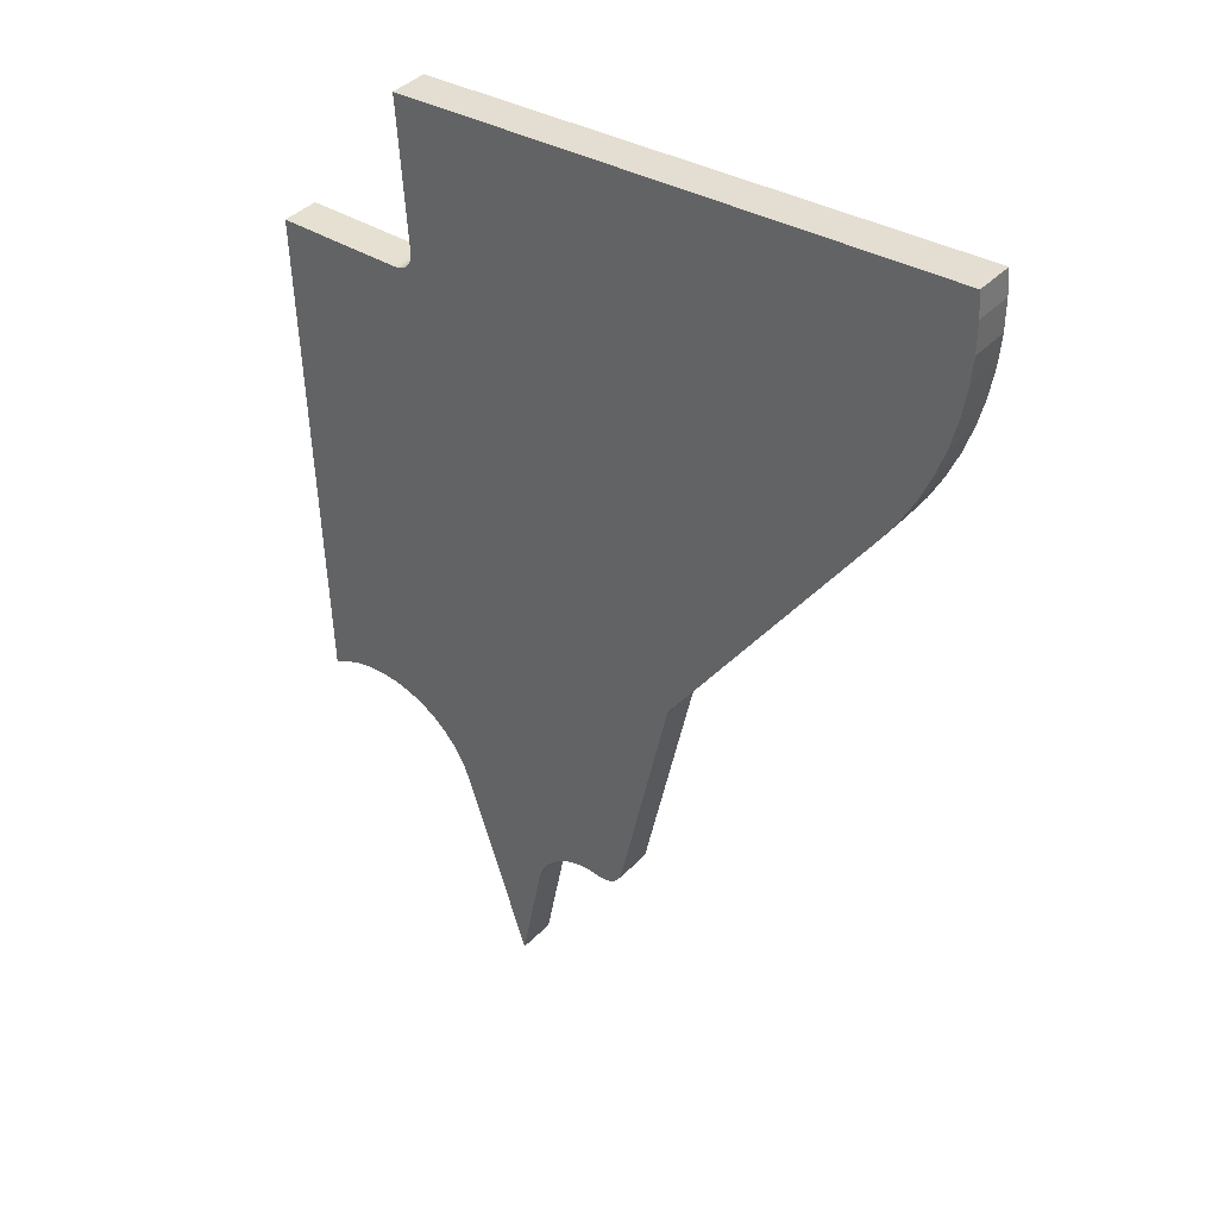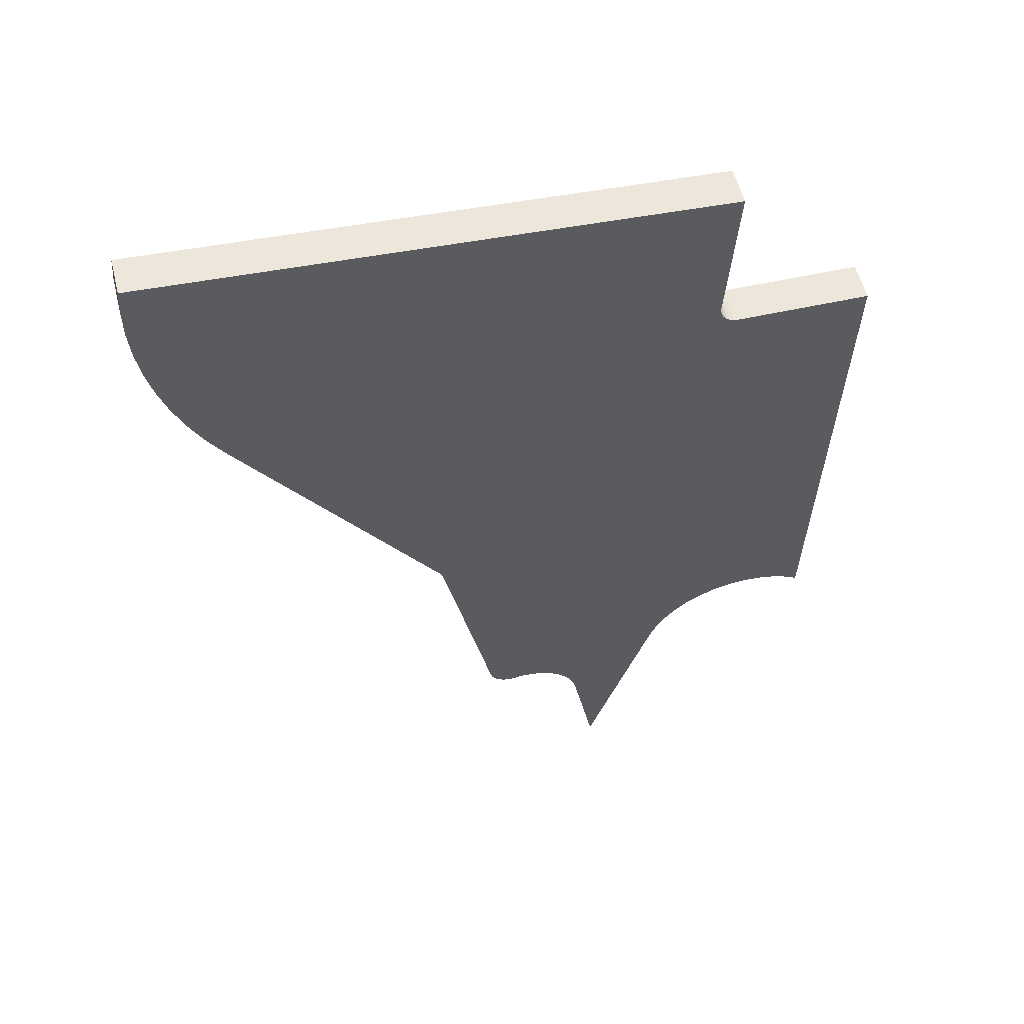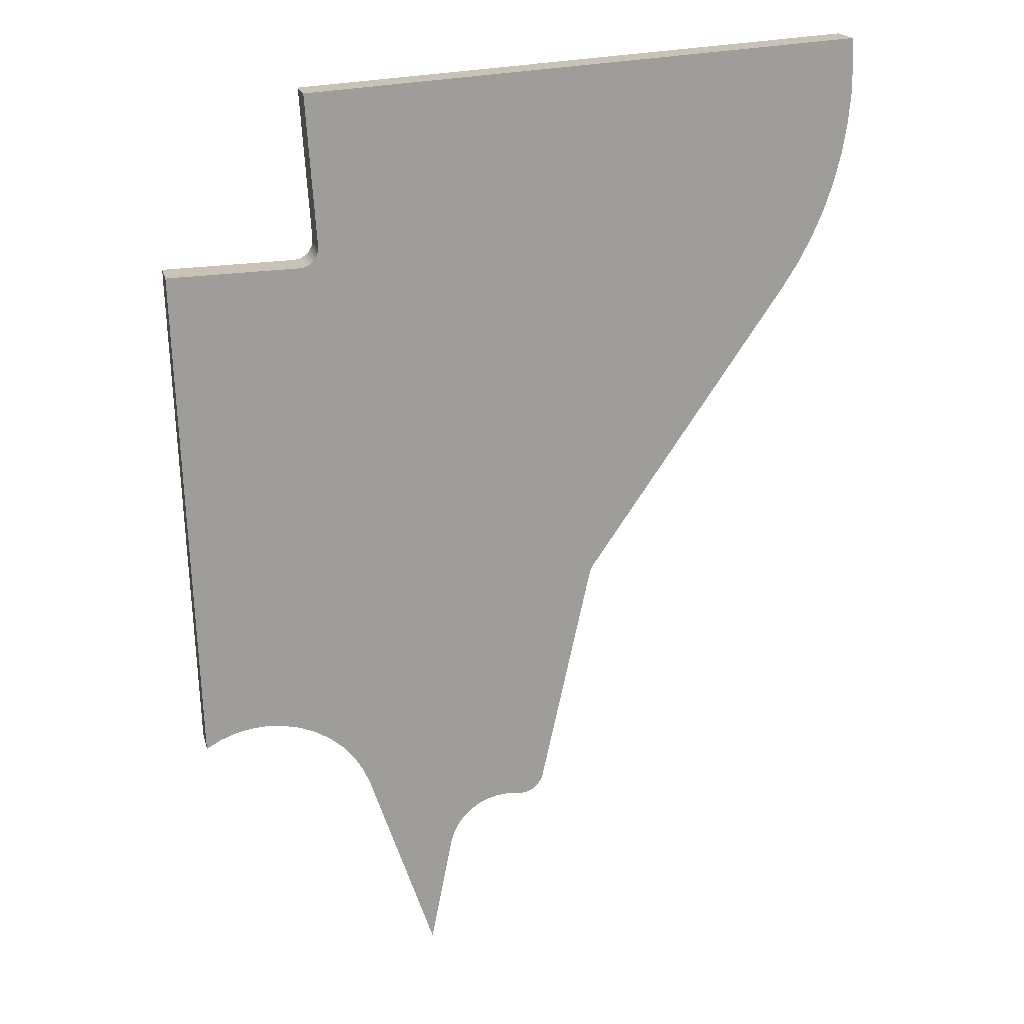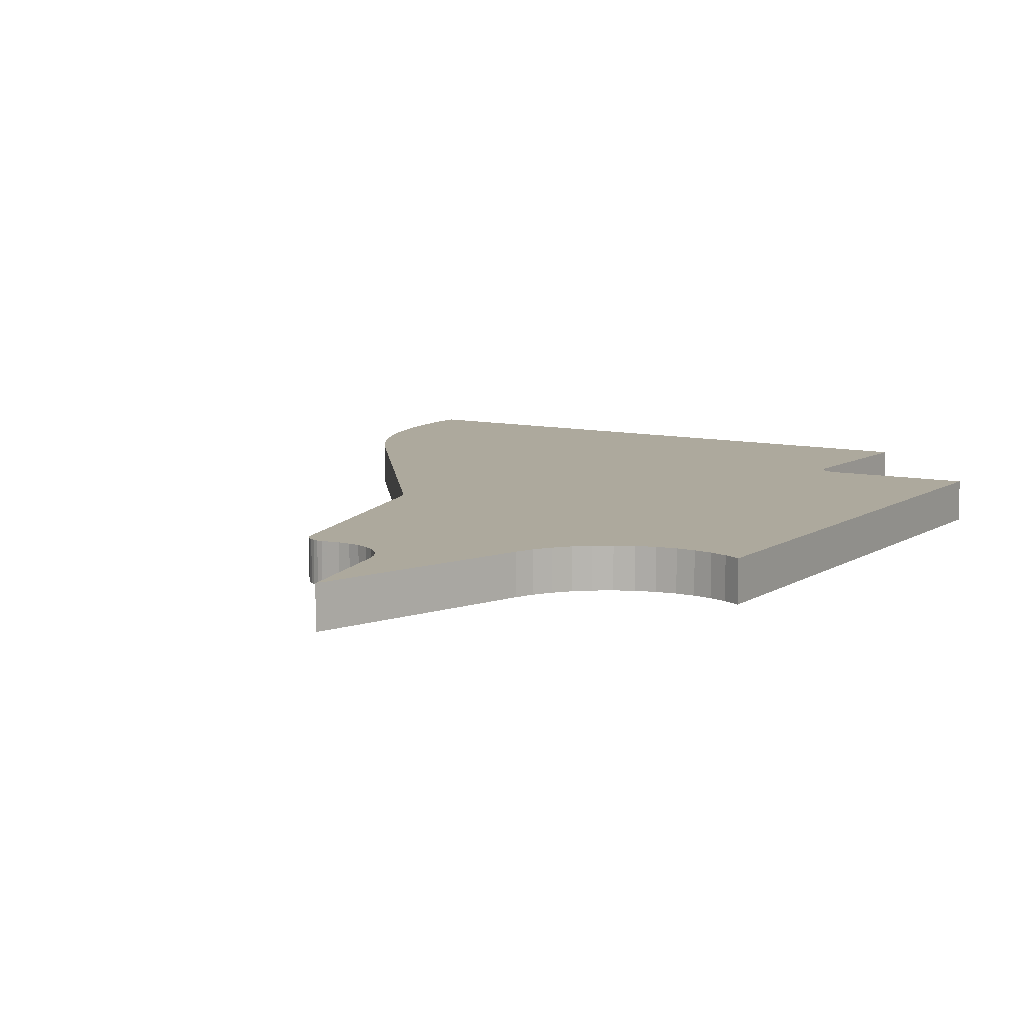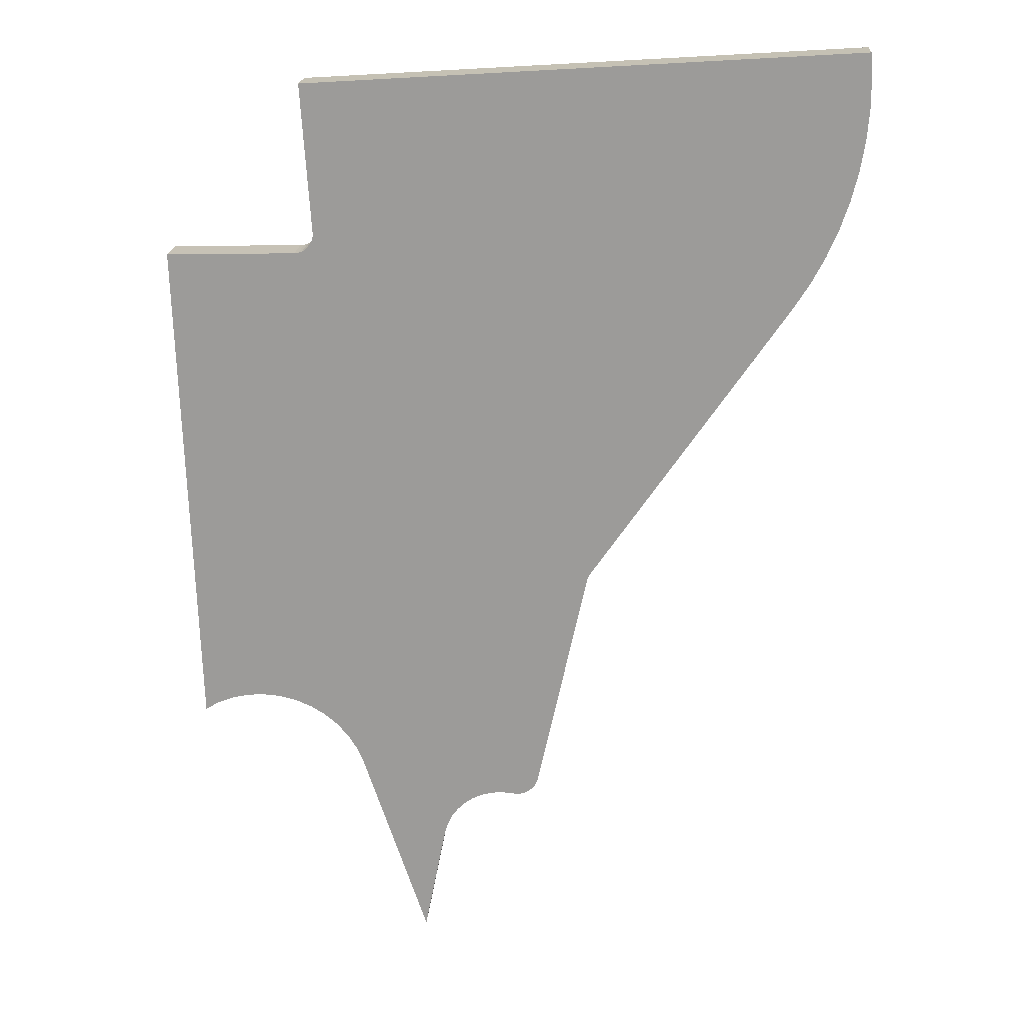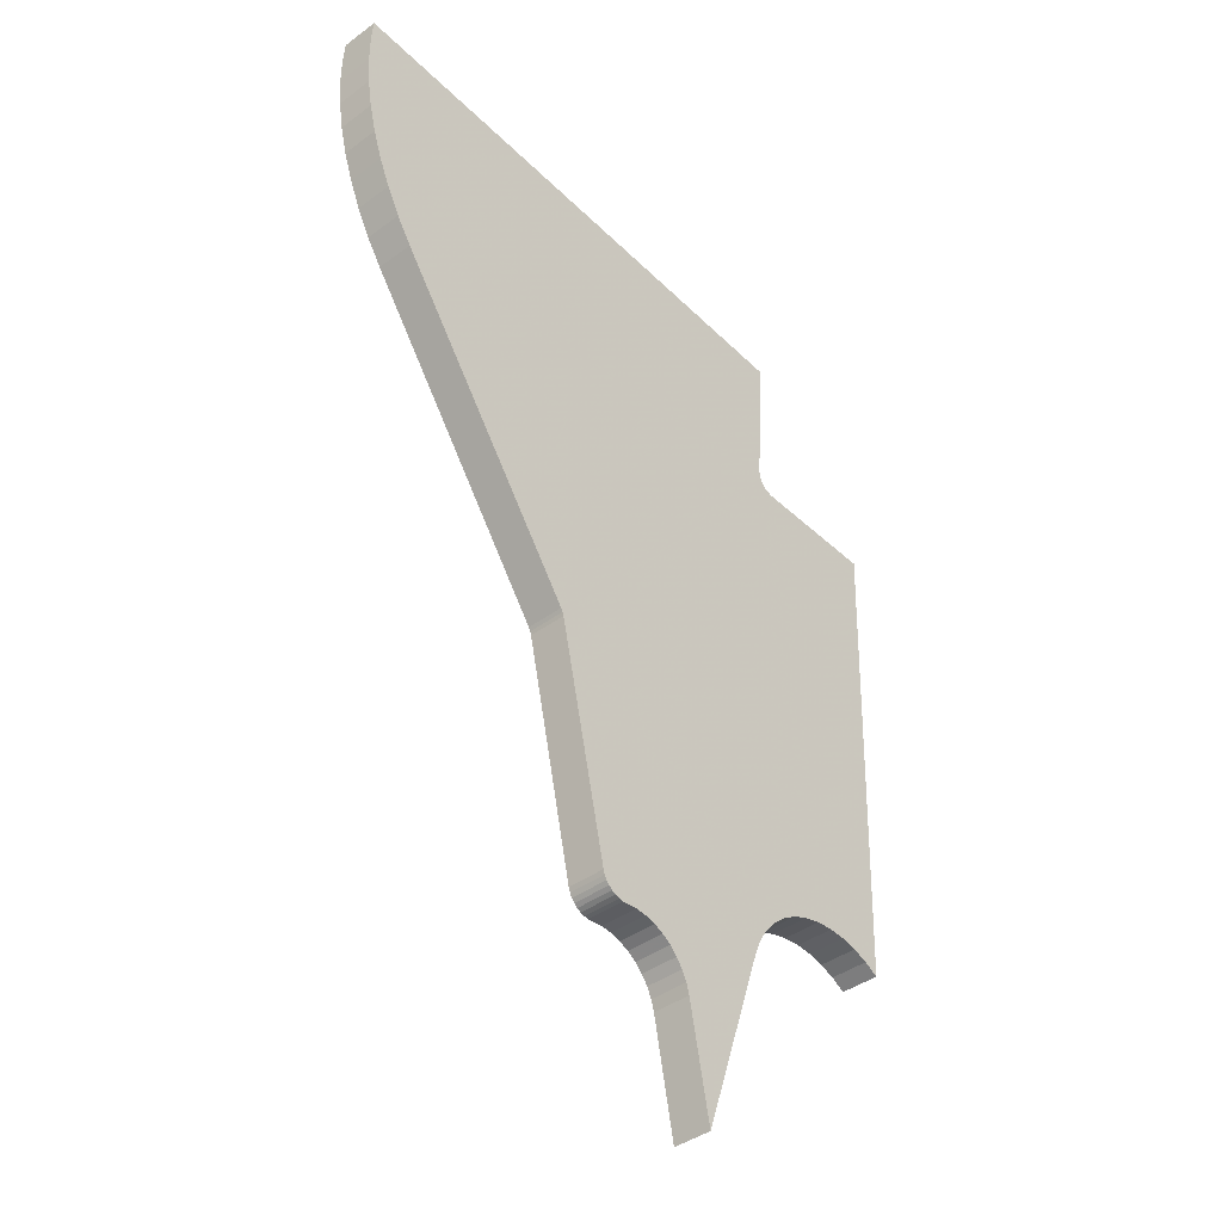
<metadata>
{"format":"obj","ext":"obj","renderer":"f3d","projection":"perspective","resolution":1024,"background":"white","views":[{"elev":39.8,"azim":38.8,"up":"+Z"},{"elev":56.1,"azim":165.9,"up":"+Z"},{"elev":19.5,"azim":-13.3,"up":"+Z"},{"elev":8.9,"azim":-151.3,"up":"+Y"},{"elev":19.5,"azim":4.3,"up":"+Z"},{"elev":-40.6,"azim":132.1,"up":"+Z"}]}
</metadata>
<code>
g (Unsaved)_Body1_0
v 7.324 0 2.28
v 7.235 0 2.274
v 7.149 0 2.254
v 7.067 0 2.222
v 6.989 0 2.178
v 6.989 0.2 2.178
v 7.067 0.2 2.222
v 7.149 0.2 2.254
v 7.235 0.2 2.274
v 7.324 0.2 2.28
v 7.324 0 2.28
v 7.324 0 2.28
v 7.324 0.2 2.28
v 7.324 0.2 2.28
v 7.899 0 1.868
v 7.861 0 1.957
v 7.81 0 2.036
v 7.749 0 2.107
v 7.678 0 2.167
v 7.598 0 2.215
v 7.512 0 2.25
v 7.42 0 2.273
v 7.324 0 2.28
v 7.324 0.2 2.28
v 7.42 0.2 2.273
v 7.512 0.2 2.25
v 7.598 0.2 2.215
v 7.678 0.2 2.167
v 7.749 0.2 2.107
v 7.81 0.2 2.036
v 7.861 0.2 1.957
v 7.899 0.2 1.868
v 8.249 0 0.8314
v 7.899 0 1.868
v 7.899 0.2 1.868
v 8.249 0.2 0.8314
v 8.366 0 1.431
v 8.249 0 0.8314
v 8.249 0.2 0.8314
v 8.366 0.2 1.431
v 8.7 0 1.706
v 8.64 0 1.701
v 8.584 0 1.686
v 8.531 0 1.661
v 8.484 0 1.628
v 8.443 0 1.588
v 8.408 0 1.541
v 8.382 0 1.488
v 8.366 0 1.431
v 8.366 0.2 1.431
v 8.382 0.2 1.488
v 8.408 0.2 1.541
v 8.443 0.2 1.588
v 8.484 0.2 1.628
v 8.531 0.2 1.661
v 8.584 0.2 1.686
v 8.64 0.2 1.701
v 8.7 0.2 1.706
v 8.76 0 1.701
v 8.7 0 1.706
v 8.7 0.2 1.706
v 8.76 0.2 1.701
v 8.909 0 1.801
v 8.901 0 1.777
v 8.889 0 1.755
v 8.873 0 1.737
v 8.854 0 1.721
v 8.833 0 1.71
v 8.809 0 1.702
v 8.785 0 1.699
v 8.76 0 1.701
v 8.76 0.2 1.701
v 8.785 0.2 1.699
v 8.809 0.2 1.702
v 8.833 0.2 1.71
v 8.854 0.2 1.721
v 8.873 0.2 1.737
v 8.889 0.2 1.755
v 8.901 0.2 1.777
v 8.909 0.2 1.801
v 9.178 0 3.035
v 8.909 0 1.801
v 8.909 0.2 1.801
v 9.178 0.2 3.035
v 9.194 0 3.073
v 9.184 0 3.055
v 9.178 0 3.035
v 9.178 0.2 3.035
v 9.184 0.2 3.055
v 9.194 0.2 3.073
v 10.25 0 4.611
v 9.194 0 3.073
v 9.194 0.2 3.073
v 10.25 0.2 4.611
v 10.6 0 5.826
v 10.6 0 5.665
v 10.59 0 5.505
v 10.56 0 5.346
v 10.52 0 5.19
v 10.47 0 5.038
v 10.41 0 4.89
v 10.34 0 4.748
v 10.25 0 4.611
v 10.25 0.2 4.611
v 10.34 0.2 4.748
v 10.41 0.2 4.89
v 10.47 0.2 5.038
v 10.52 0.2 5.19
v 10.56 0.2 5.346
v 10.59 0.2 5.505
v 10.6 0.2 5.665
v 10.6 0.2 5.826
v 10.59 0 5.956
v 10.6 0 5.826
v 10.6 0.2 5.826
v 10.59 0.2 5.956
v 7.641 0 5.766
v 10.59 0 5.956
v 10.59 0.2 5.956
v 7.641 0.2 5.766
v 7.694 0 4.978
v 7.641 0 5.766
v 7.641 0.2 5.766
v 7.694 0.2 4.978
v 7.666 0 4.899
v 7.679 0 4.916
v 7.688 0 4.936
v 7.693 0 4.956
v 7.694 0 4.978
v 7.694 0.2 4.978
v 7.693 0.2 4.956
v 7.688 0.2 4.936
v 7.679 0.2 4.916
v 7.666 0.2 4.899
v 7.59 0 4.865
v 7.612 0 4.867
v 7.632 0 4.874
v 7.65 0 4.885
v 7.666 0 4.899
v 7.666 0.2 4.899
v 7.65 0.2 4.885
v 7.632 0.2 4.874
v 7.612 0.2 4.867
v 7.59 0.2 4.865
v 6.901 0 4.849
v 7.59 0 4.865
v 7.59 0.2 4.865
v 6.901 0.2 4.849
v 6.989 0 2.178
v 6.901 0 4.849
v 6.901 0.2 4.849
v 6.989 0.2 2.178
v 6.989 0.2 2.178
v 6.901 0.2 4.849
v 7.59 0.2 4.865
v 7.612 0.2 4.867
v 7.632 0.2 4.874
v 7.65 0.2 4.885
v 7.666 0.2 4.899
v 7.679 0.2 4.916
v 7.688 0.2 4.936
v 7.693 0.2 4.956
v 7.694 0.2 4.978
v 7.641 0.2 5.766
v 10.59 0.2 5.956
v 10.6 0.2 5.826
v 10.6 0.2 5.665
v 10.59 0.2 5.505
v 10.56 0.2 5.346
v 10.52 0.2 5.19
v 10.47 0.2 5.038
v 10.41 0.2 4.89
v 10.34 0.2 4.748
v 10.25 0.2 4.611
v 9.194 0.2 3.073
v 9.184 0.2 3.055
v 9.178 0.2 3.035
v 8.909 0.2 1.801
v 8.901 0.2 1.777
v 8.889 0.2 1.755
v 8.873 0.2 1.737
v 8.854 0.2 1.721
v 8.833 0.2 1.71
v 8.809 0.2 1.702
v 8.785 0.2 1.699
v 8.76 0.2 1.701
v 8.7 0.2 1.706
v 8.64 0.2 1.701
v 8.584 0.2 1.686
v 8.531 0.2 1.661
v 8.484 0.2 1.628
v 8.443 0.2 1.588
v 8.408 0.2 1.541
v 8.382 0.2 1.488
v 8.366 0.2 1.431
v 8.249 0.2 0.8314
v 7.899 0.2 1.868
v 7.861 0.2 1.957
v 7.81 0.2 2.036
v 7.749 0.2 2.107
v 7.678 0.2 2.167
v 7.598 0.2 2.215
v 7.512 0.2 2.25
v 7.42 0.2 2.273
v 7.324 0.2 2.28
v 7.324 0.2 2.28
v 7.235 0.2 2.274
v 7.149 0.2 2.254
v 7.067 0.2 2.222
v 6.901 0 4.849
v 6.989 0 2.178
v 7.067 0 2.222
v 7.149 0 2.254
v 7.235 0 2.274
v 7.324 0 2.28
v 7.324 0 2.28
v 7.42 0 2.273
v 7.512 0 2.25
v 7.598 0 2.215
v 7.678 0 2.167
v 7.749 0 2.107
v 7.81 0 2.036
v 7.861 0 1.957
v 7.899 0 1.868
v 8.249 0 0.8314
v 8.366 0 1.431
v 8.382 0 1.488
v 8.408 0 1.541
v 8.443 0 1.588
v 8.484 0 1.628
v 8.531 0 1.661
v 8.584 0 1.686
v 8.64 0 1.701
v 8.7 0 1.706
v 8.76 0 1.701
v 8.785 0 1.699
v 8.809 0 1.702
v 8.833 0 1.71
v 8.854 0 1.721
v 8.873 0 1.737
v 8.889 0 1.755
v 8.901 0 1.777
v 8.909 0 1.801
v 9.178 0 3.035
v 9.184 0 3.055
v 9.194 0 3.073
v 10.25 0 4.611
v 10.34 0 4.748
v 10.41 0 4.89
v 10.47 0 5.038
v 10.52 0 5.19
v 10.56 0 5.346
v 10.59 0 5.505
v 10.6 0 5.665
v 10.6 0 5.826
v 10.59 0 5.956
v 7.641 0 5.766
v 7.694 0 4.978
v 7.693 0 4.956
v 7.688 0 4.936
v 7.679 0 4.916
v 7.666 0 4.899
v 7.65 0 4.885
v 7.632 0 4.874
v 7.612 0 4.867
v 7.59 0 4.865
f 1 2 10
f 10 2 9
f 9 2 3
f 9 3 8
f 8 3 4
f 8 4 7
f 7 4 5
f 7 5 6
f 11 12 14
f 14 12 13
f 15 16 32
f 32 16 31
f 31 16 17
f 31 17 30
f 30 17 18
f 30 18 29
f 29 18 19
f 29 19 28
f 28 19 20
f 28 20 27
f 27 20 21
f 27 21 26
f 26 21 22
f 26 22 25
f 25 22 23
f 25 23 24
f 33 34 36
f 36 34 35
f 37 38 40
f 40 38 39
f 41 42 58
f 58 42 57
f 57 42 43
f 57 43 56
f 56 43 44
f 56 44 55
f 55 44 45
f 55 45 54
f 54 45 46
f 54 46 53
f 53 46 47
f 53 47 52
f 52 47 48
f 52 48 51
f 51 48 49
f 51 49 50
f 59 60 62
f 62 60 61
f 63 64 80
f 80 64 79
f 79 64 65
f 79 65 78
f 78 65 66
f 78 66 77
f 77 66 67
f 77 67 76
f 76 67 68
f 76 68 75
f 75 68 69
f 75 69 74
f 74 69 70
f 74 70 73
f 73 70 71
f 73 71 72
f 81 82 84
f 84 82 83
f 85 86 90
f 90 86 89
f 89 86 87
f 89 87 88
f 91 92 94
f 94 92 93
f 95 96 112
f 112 96 111
f 111 96 97
f 111 97 110
f 110 97 98
f 110 98 109
f 109 98 99
f 109 99 108
f 108 99 100
f 108 100 107
f 107 100 101
f 107 101 106
f 106 101 102
f 106 102 105
f 105 102 103
f 105 103 104
f 113 114 116
f 116 114 115
f 117 118 120
f 120 118 119
f 121 122 124
f 124 122 123
f 125 126 134
f 134 126 133
f 133 126 127
f 133 127 132
f 132 127 128
f 132 128 131
f 131 128 129
f 131 129 130
f 135 136 144
f 144 136 143
f 143 136 137
f 143 137 142
f 142 137 138
f 142 138 141
f 141 138 139
f 141 139 140
f 145 146 148
f 148 146 147
f 149 150 152
f 152 150 151
f 153 154 209
f 209 154 208
f 208 154 207
f 207 154 206
f 206 154 155
f 206 155 205
f 205 155 204
f 204 155 203
f 203 155 156
f 203 156 202
f 202 156 157
f 202 157 158
f 159 176 158
f 158 176 177
f 158 177 201
f 201 177 200
f 200 177 199
f 199 177 189
f 199 189 198
f 198 189 190
f 198 190 197
f 197 190 191
f 197 191 192
f 159 160 176
f 176 160 175
f 175 160 161
f 175 161 162
f 175 162 174
f 174 162 163
f 174 163 164
f 164 165 174
f 174 165 173
f 173 165 172
f 172 165 171
f 171 165 170
f 170 165 166
f 170 166 169
f 169 166 168
f 168 166 167
f 189 177 188
f 188 177 178
f 188 178 187
f 187 178 186
f 186 178 185
f 185 178 184
f 184 178 183
f 183 178 182
f 182 178 181
f 181 178 180
f 180 178 179
f 192 193 197
f 197 193 194
f 197 194 195
f 195 196 197
f 201 202 158
f 211 212 210
f 210 212 213
f 210 213 214
f 214 215 210
f 210 215 266
f 266 215 216
f 266 216 217
f 217 218 266
f 266 218 265
f 265 218 219
f 265 219 264
f 264 219 263
f 263 219 220
f 263 220 244
f 244 220 221
f 244 221 222
f 244 222 232
f 232 222 223
f 232 223 231
f 231 223 224
f 231 224 230
f 230 224 229
f 229 224 228
f 228 224 227
f 227 224 226
f 226 224 225
f 232 233 244
f 244 233 243
f 243 233 234
f 243 234 235
f 235 236 243
f 243 236 237
f 243 237 238
f 238 239 243
f 243 239 240
f 243 240 241
f 241 242 243
f 244 245 263
f 263 245 262
f 262 245 261
f 261 245 246
f 261 246 260
f 260 246 259
f 259 246 247
f 259 247 258
f 258 247 257
f 257 247 256
f 256 247 248
f 256 248 249
f 249 250 256
f 256 250 251
f 256 251 255
f 255 251 252
f 255 252 253
f 253 254 255

</code>
